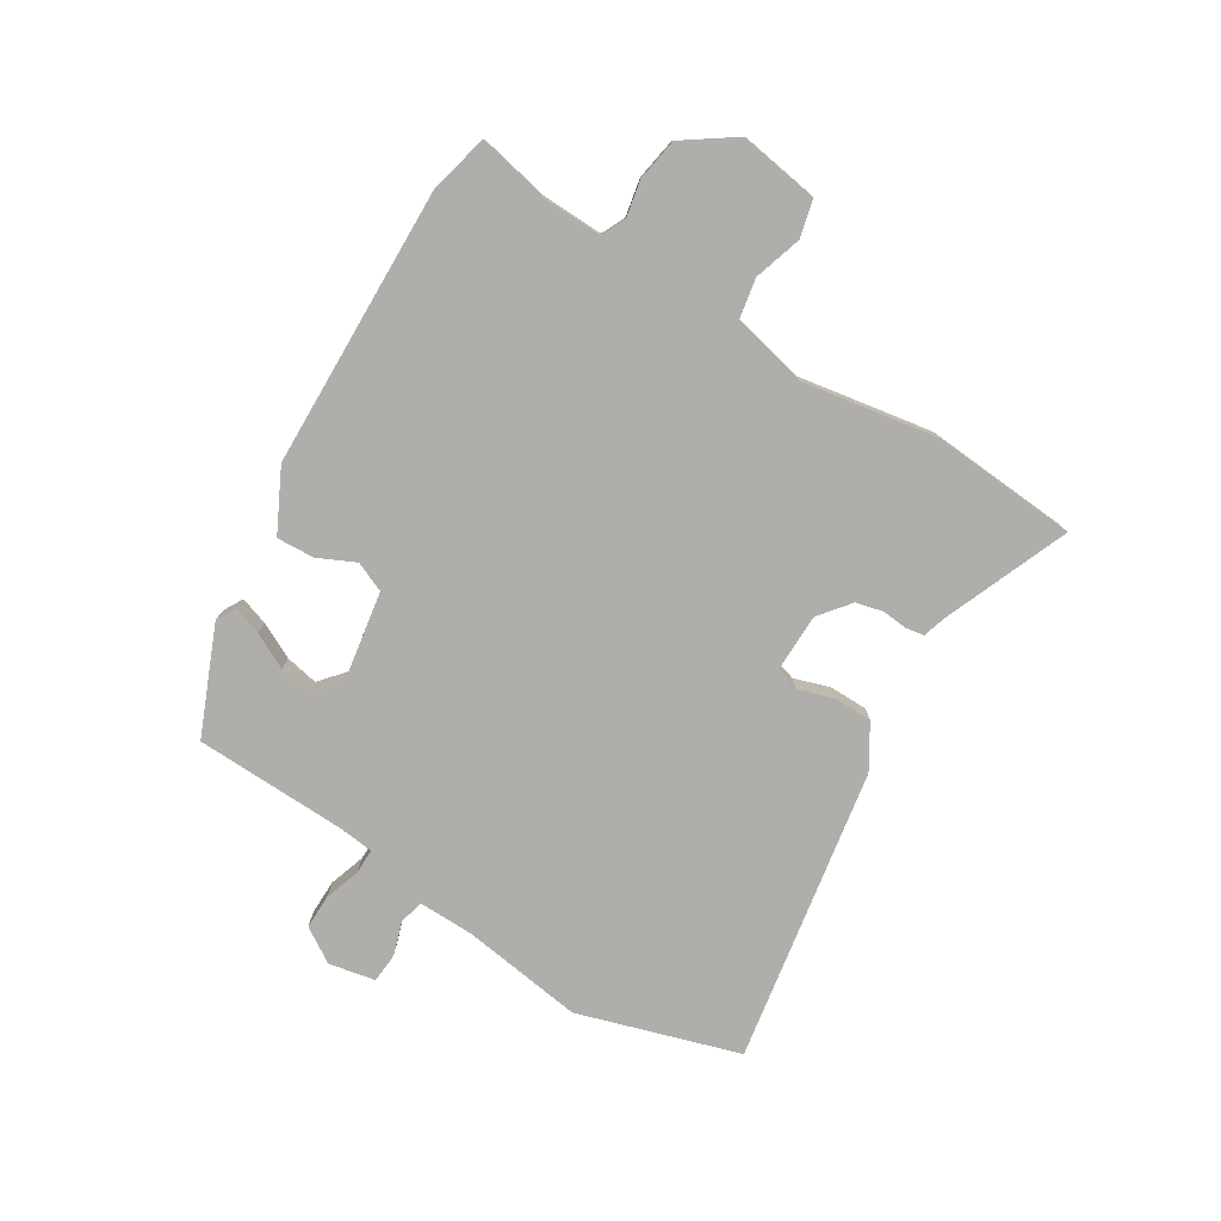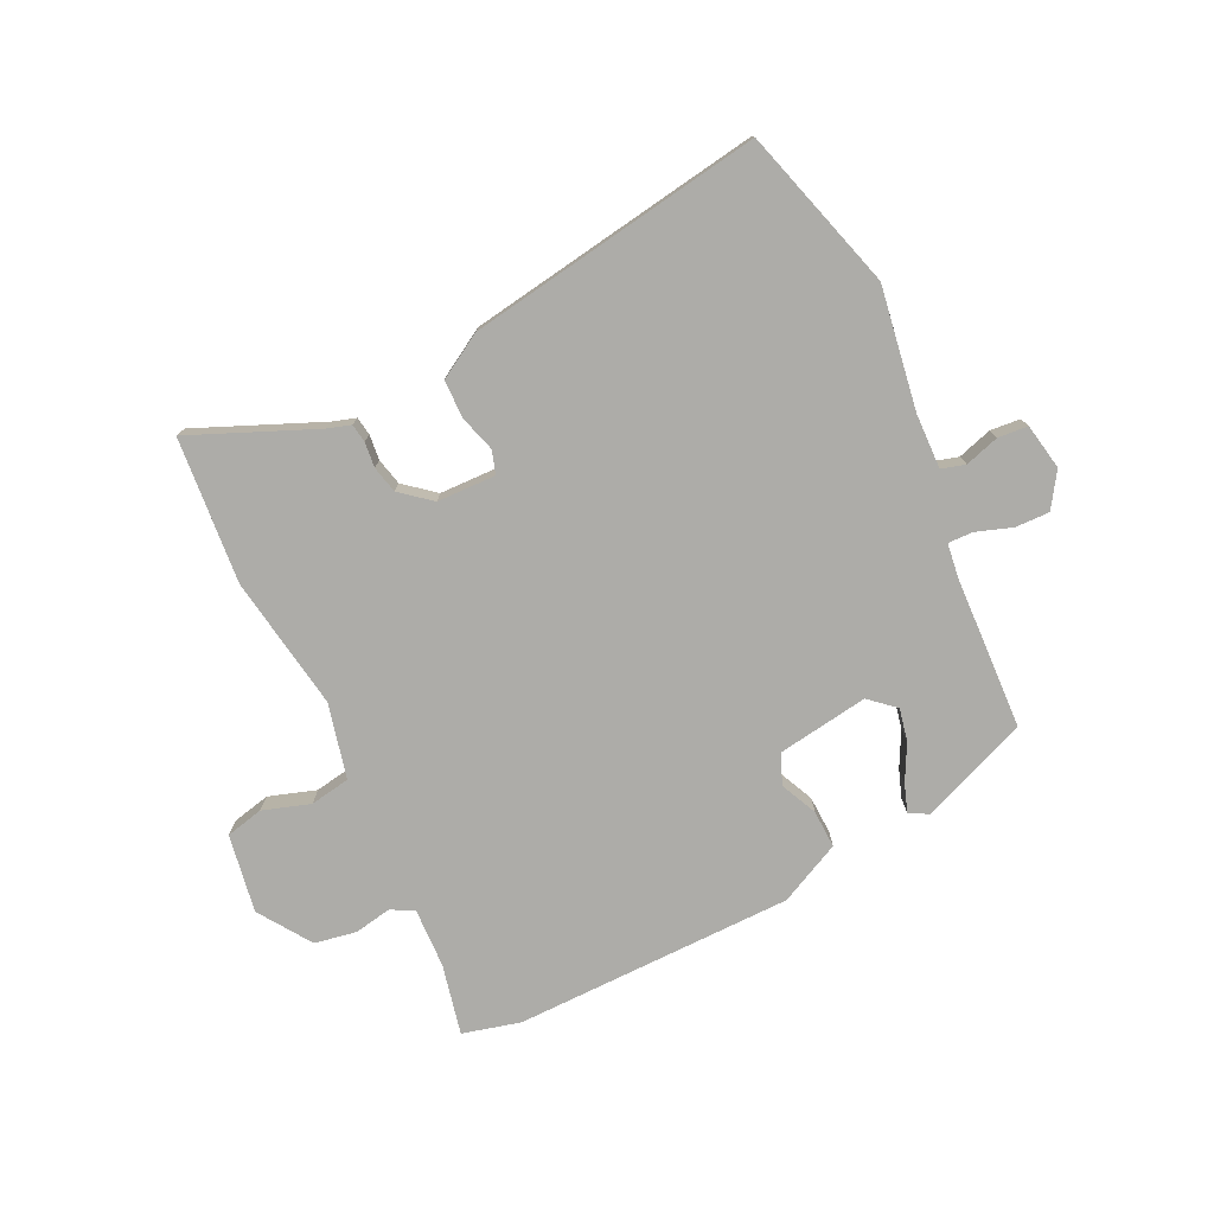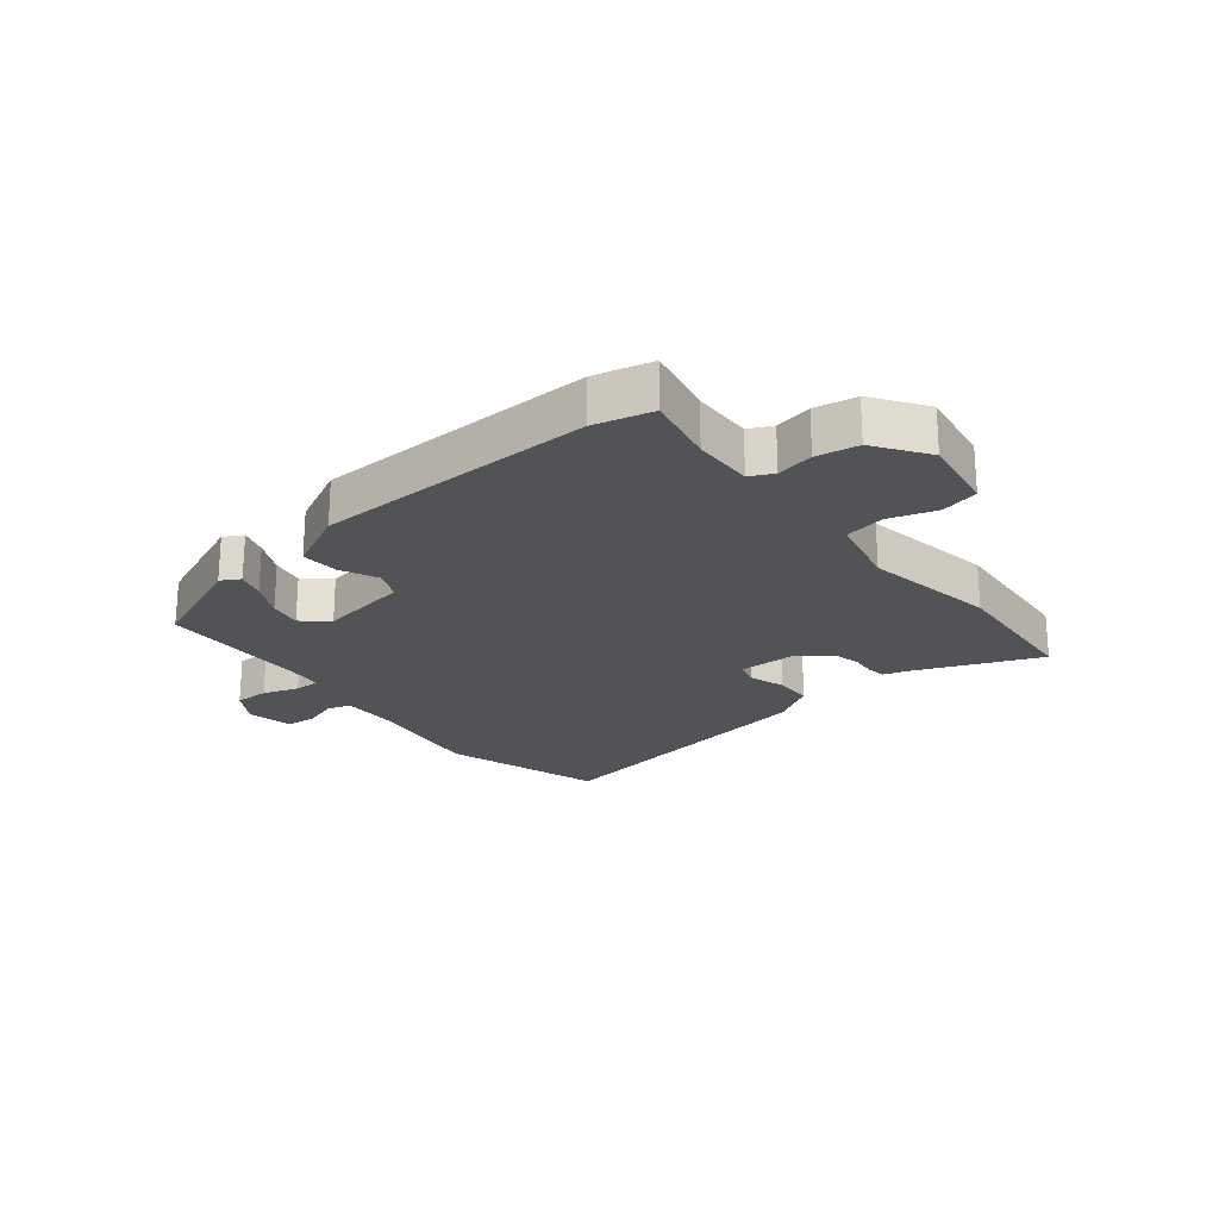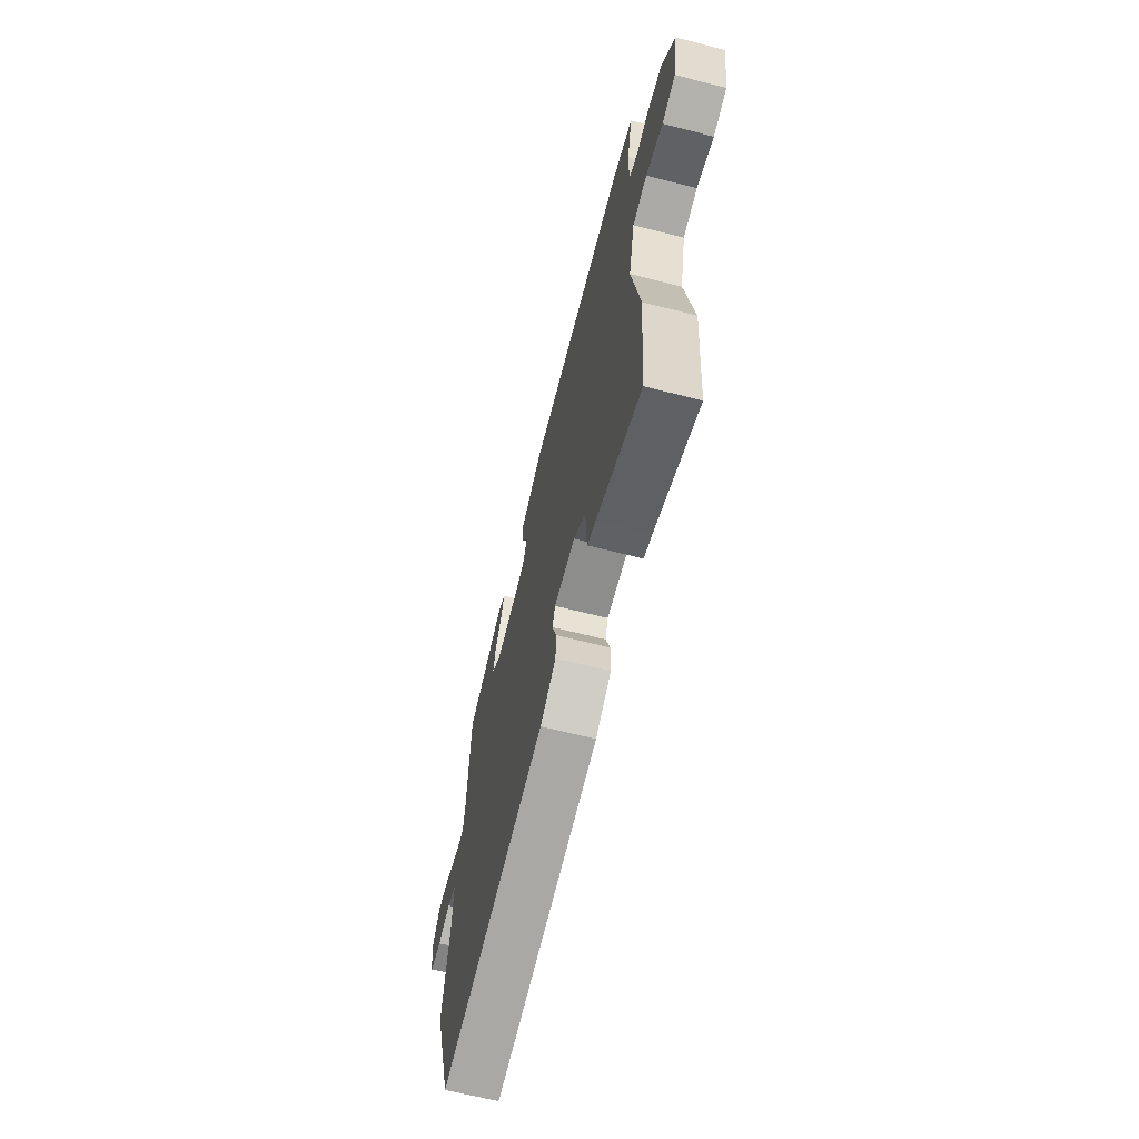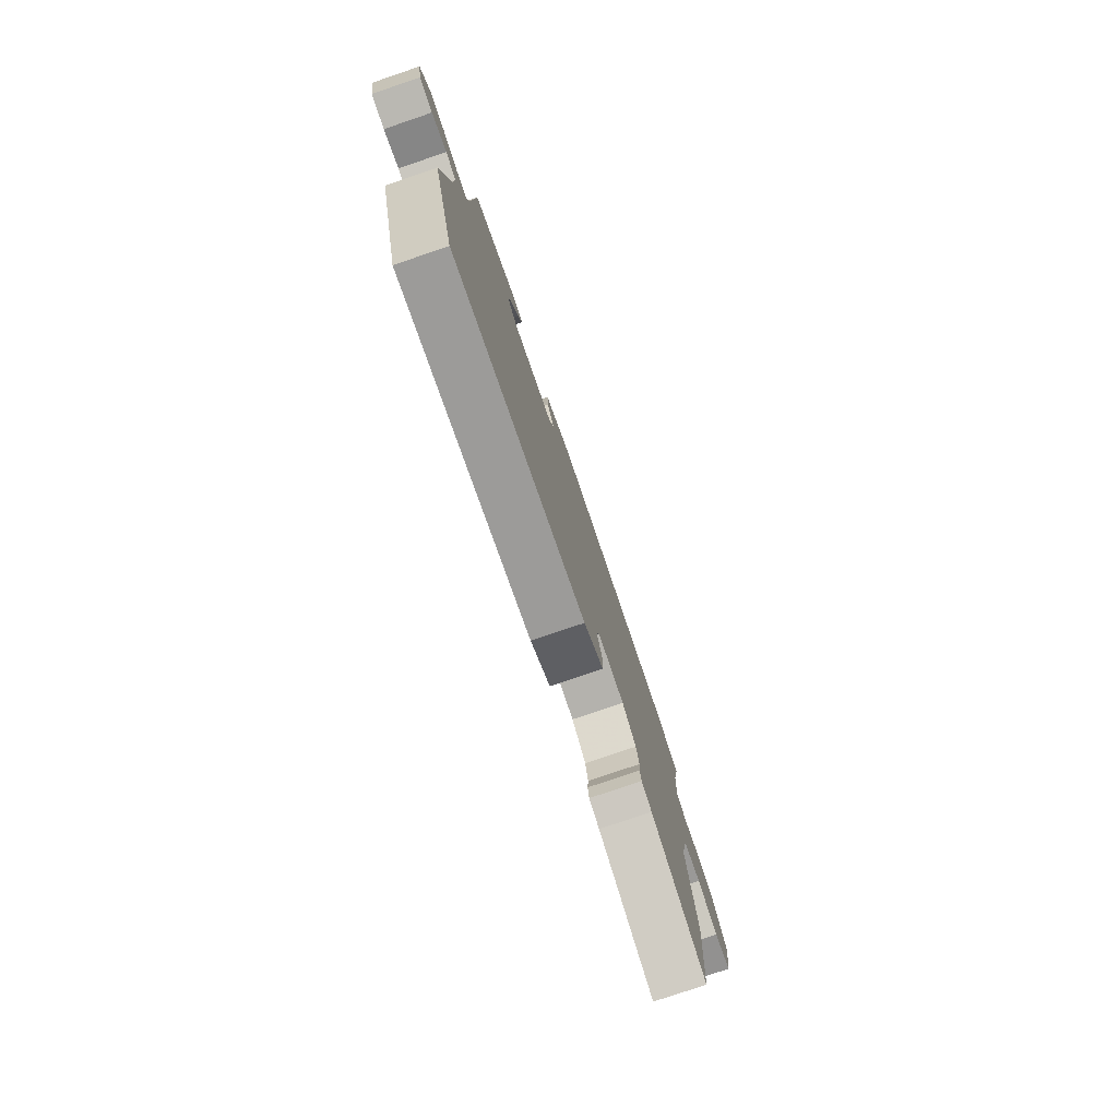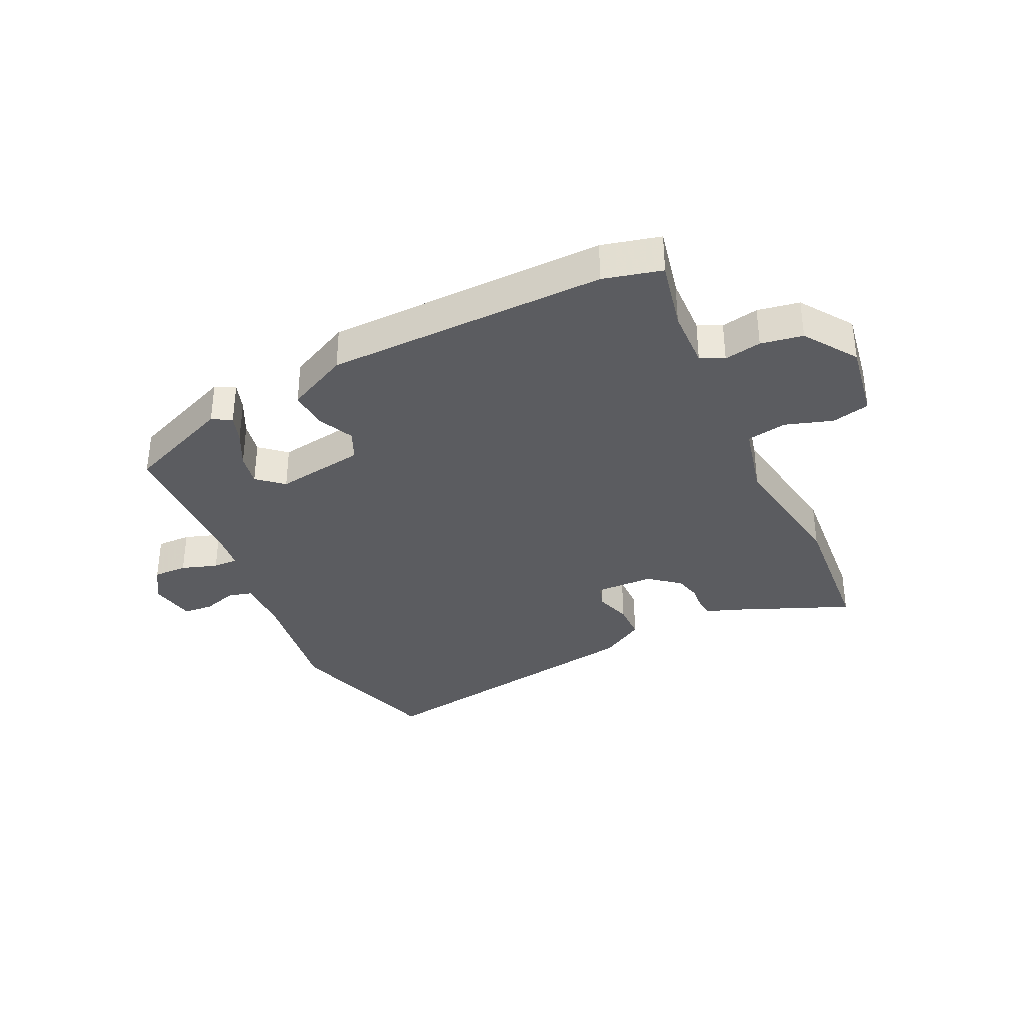
<metadata>
{"format":"obj","ext":"obj","renderer":"f3d","projection":"perspective","resolution":1024,"background":"white","views":[{"elev":-77.8,"azim":58.6,"up":"+Y"},{"elev":-76.6,"azim":-154.8,"up":"+Y"},{"elev":-22.4,"azim":39.0,"up":"+Y"},{"elev":-65.6,"azim":75.6,"up":"+Z"},{"elev":-78.4,"azim":-71.3,"up":"+Z"},{"elev":-34.8,"azim":25.3,"up":"+Y"}]}
</metadata>
<code>
v -0.473 0.07 -0.589
v -0.555 0.07 -0.32
v -0.525 0.07 -0.116
v -0.523 0.07 -0.024
v -0.563 0.07 -0.013
v -0.62 0.07 -0.031
v -0.67 0.07 -0.027
v -0.685 0.07 0.05
v -0.648 0.07 0.108
v -0.591 0.07 0.107
v -0.531 0.07 0.087
v -0.489 0.07 0.086
v -0.482 0.07 0.144
v -0.473 0.07 0.399
v -0.294 0.07 0.473
v -0.262 0.07 0.455
v -0.278 0.07 0.408
v -0.308 0.07 0.349
v -0.319 0.07 0.294
v -0.276 0.07 0.257
v -0.125 0.07 0.281
v -0.103 0.07 0.331
v -0.132 0.07 0.393
v -0.135 0.07 0.456
v -0.032 0.07 0.507
v 0.436 0.07 0.516
v 0.533 0.07 0.492
v 0.508 0.07 0.374
v 0.505 0.07 0.273
v 0.544 0.07 0.254
v 0.606 0.07 0.266
v 0.676 0.07 0.254
v 0.736 0.07 0.167
v 0.715 0.07 0.036
v 0.652 0.07 0.021
v 0.573 0.07 0.046
v 0.506 0.07 0.034
v 0.477 0.07 -0.091
v 0.514 0.07 -0.315
v 0.495 0.07 -0.559
v 0.287 0.07 -0.473
v 0.248 0.07 -0.461
v 0.243 0.07 -0.43
v 0.247 0.07 -0.388
v 0.236 0.07 -0.343
v 0.185 0.07 -0.302
v 0.087 0.07 -0.3
v 0.075 0.07 -0.339
v 0.094 0.07 -0.4
v 0.093 0.07 -0.463
v 0.02 0.07 -0.507
v -0.473 0 -0.589
v -0.555 0 -0.32
v -0.525 0 -0.116
v -0.523 0 -0.024
v -0.563 0 -0.013
v -0.62 0 -0.031
v -0.67 0 -0.027
v -0.685 0 0.05
v -0.648 0 0.108
v -0.591 0 0.107
v -0.531 0 0.087
v -0.489 0 0.086
v -0.482 0 0.144
v -0.473 0 0.399
v -0.294 0 0.473
v -0.262 0 0.455
v -0.278 0 0.408
v -0.308 0 0.349
v -0.319 0 0.294
v -0.276 0 0.257
v -0.125 0 0.281
v -0.103 0 0.331
v -0.132 0 0.393
v -0.135 0 0.456
v -0.032 0 0.507
v 0.436 0 0.516
v 0.533 0 0.492
v 0.508 0 0.374
v 0.505 0 0.273
v 0.544 0 0.254
v 0.606 0 0.266
v 0.676 0 0.254
v 0.736 0 0.167
v 0.715 0 0.036
v 0.652 0 0.021
v 0.573 0 0.046
v 0.506 0 0.034
v 0.477 0 -0.091
v 0.514 0 -0.315
v 0.495 0 -0.559
v 0.287 0 -0.473
v 0.248 0 -0.461
v 0.243 0 -0.43
v 0.247 0 -0.388
v 0.236 0 -0.343
v 0.185 0 -0.302
v 0.087 0 -0.3
v 0.075 0 -0.339
v 0.094 0 -0.4
v 0.093 0 -0.463
v 0.02 0 -0.507
f 1 2 3
f 51 1 3
f 50 51 3
f 49 50 3
f 48 49 3
f 47 48 3 4
f 46 47 4
f 41 42 43 44
f 41 44 45
f 40 41 45
f 39 40 45
f 38 39 45
f 37 38 45 46
f 34 35 36
f 33 34 36
f 32 33 36
f 31 32 36
f 30 31 36
f 29 30 36 37
f 26 27 28
f 25 26 28
f 24 25 28
f 23 24 28
f 22 23 28
f 21 22 28 29
f 37 46 4
f 29 37 4
f 21 29 4
f 20 21 4
f 16 17 18
f 15 16 18
f 14 15 18
f 13 14 18
f 12 13 18 19
f 9 10 11
f 8 9 11
f 7 8 11
f 6 7 11
f 5 6 11
f 5 11 12
f 12 19 20
f 5 12 20
f 4 5 20
f 54 53 52
f 54 52 102
f 54 102 101
f 54 101 100
f 54 100 99
f 55 54 99 98
f 55 98 97
f 95 94 93 92
f 96 95 92
f 96 92 91
f 96 91 90
f 96 90 89
f 97 96 89 88
f 87 86 85
f 87 85 84
f 87 84 83
f 87 83 82
f 87 82 81
f 88 87 81 80
f 79 78 77
f 79 77 76
f 79 76 75
f 79 75 74
f 79 74 73
f 80 79 73 72
f 55 97 88
f 55 88 80
f 55 80 72
f 55 72 71
f 69 68 67
f 69 67 66
f 69 66 65
f 69 65 64
f 70 69 64 63
f 62 61 60
f 62 60 59
f 62 59 58
f 62 58 57
f 62 57 56
f 63 62 56
f 71 70 63
f 71 63 56
f 71 56 55
f 1 52 53 2
f 2 53 54 3
f 3 54 55 4
f 4 55 56 5
f 5 56 57 6
f 6 57 58 7
f 7 58 59 8
f 8 59 60 9
f 9 60 61 10
f 10 61 62 11
f 11 62 63 12
f 12 63 64 13
f 13 64 65 14
f 14 65 66 15
f 15 66 67 16
f 16 67 68 17
f 17 68 69 18
f 18 69 70 19
f 19 70 71 20
f 20 71 72 21
f 21 72 73 22
f 22 73 74 23
f 23 74 75 24
f 24 75 76 25
f 25 76 77 26
f 26 77 78 27
f 27 78 79 28
f 28 79 80 29
f 29 80 81 30
f 30 81 82 31
f 31 82 83 32
f 32 83 84 33
f 33 84 85 34
f 34 85 86 35
f 35 86 87 36
f 36 87 88 37
f 37 88 89 38
f 38 89 90 39
f 39 90 91 40
f 40 91 92 41
f 41 92 93 42
f 42 93 94 43
f 43 94 95 44
f 44 95 96 45
f 45 96 97 46
f 46 97 98 47
f 47 98 99 48
f 48 99 100 49
f 49 100 101 50
f 50 101 102 51
f 51 102 52 1

</code>
